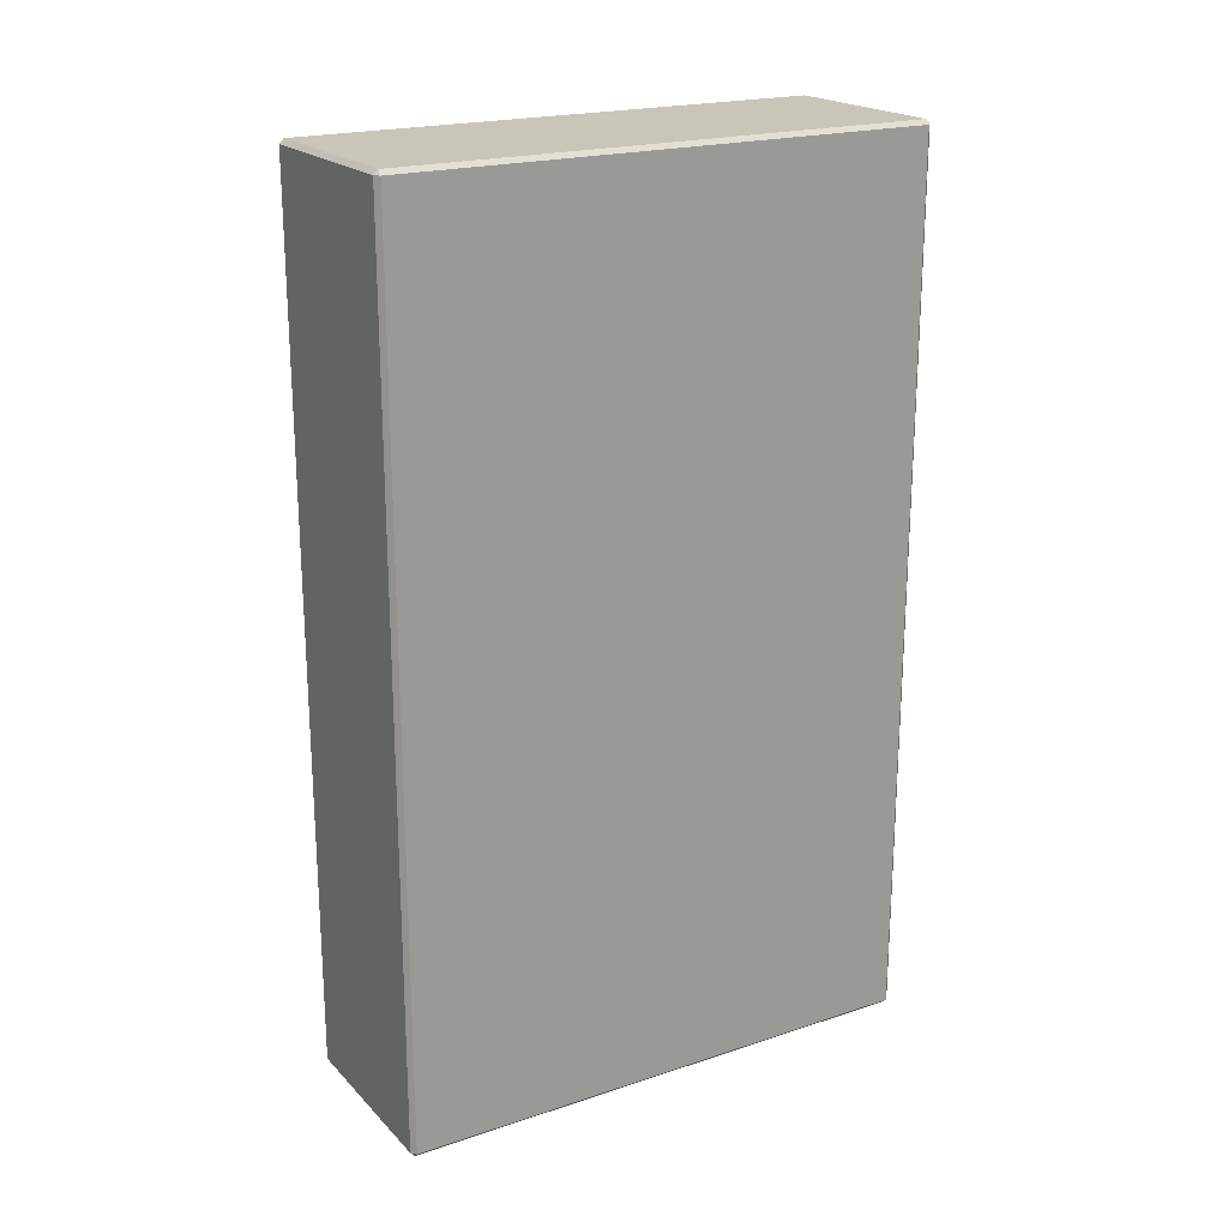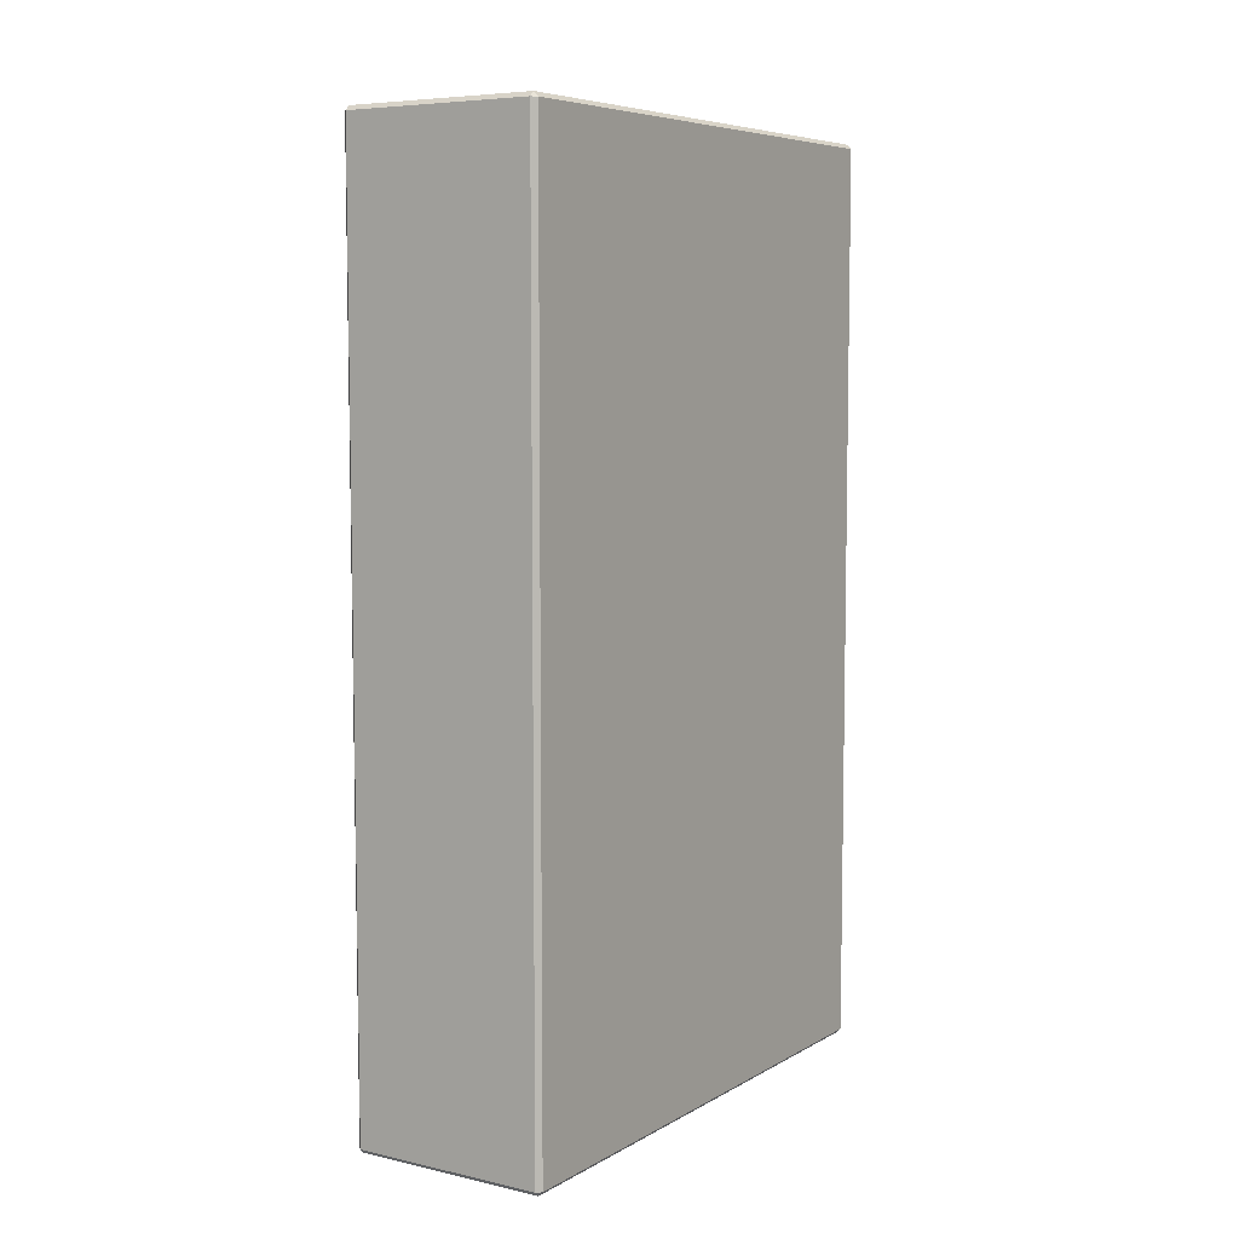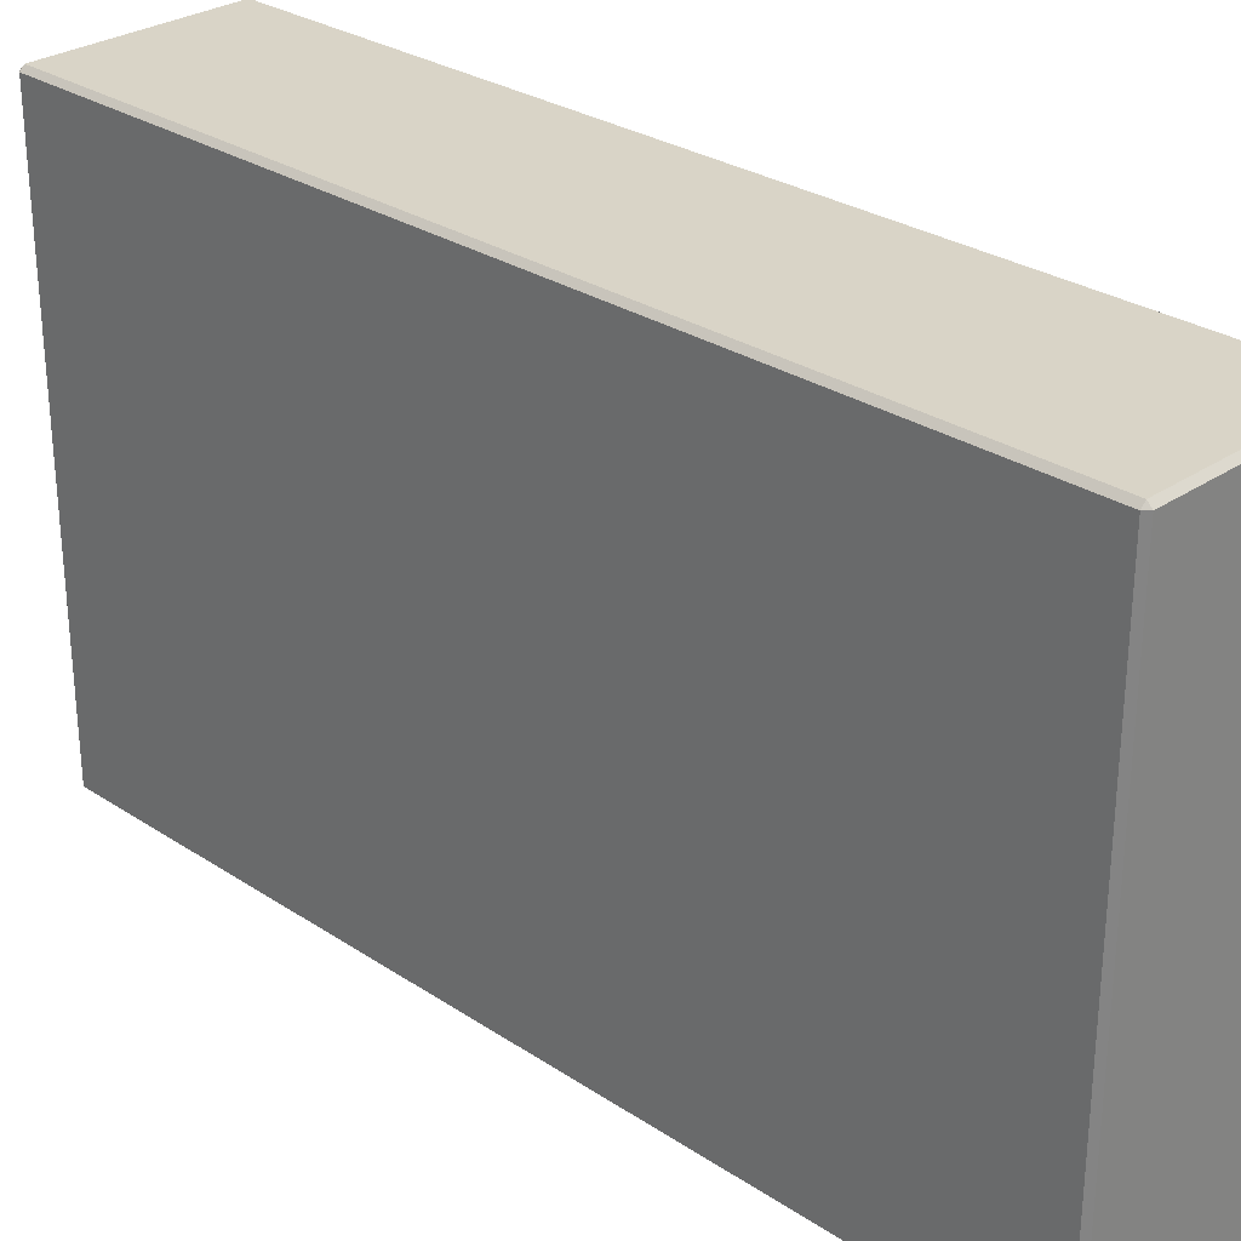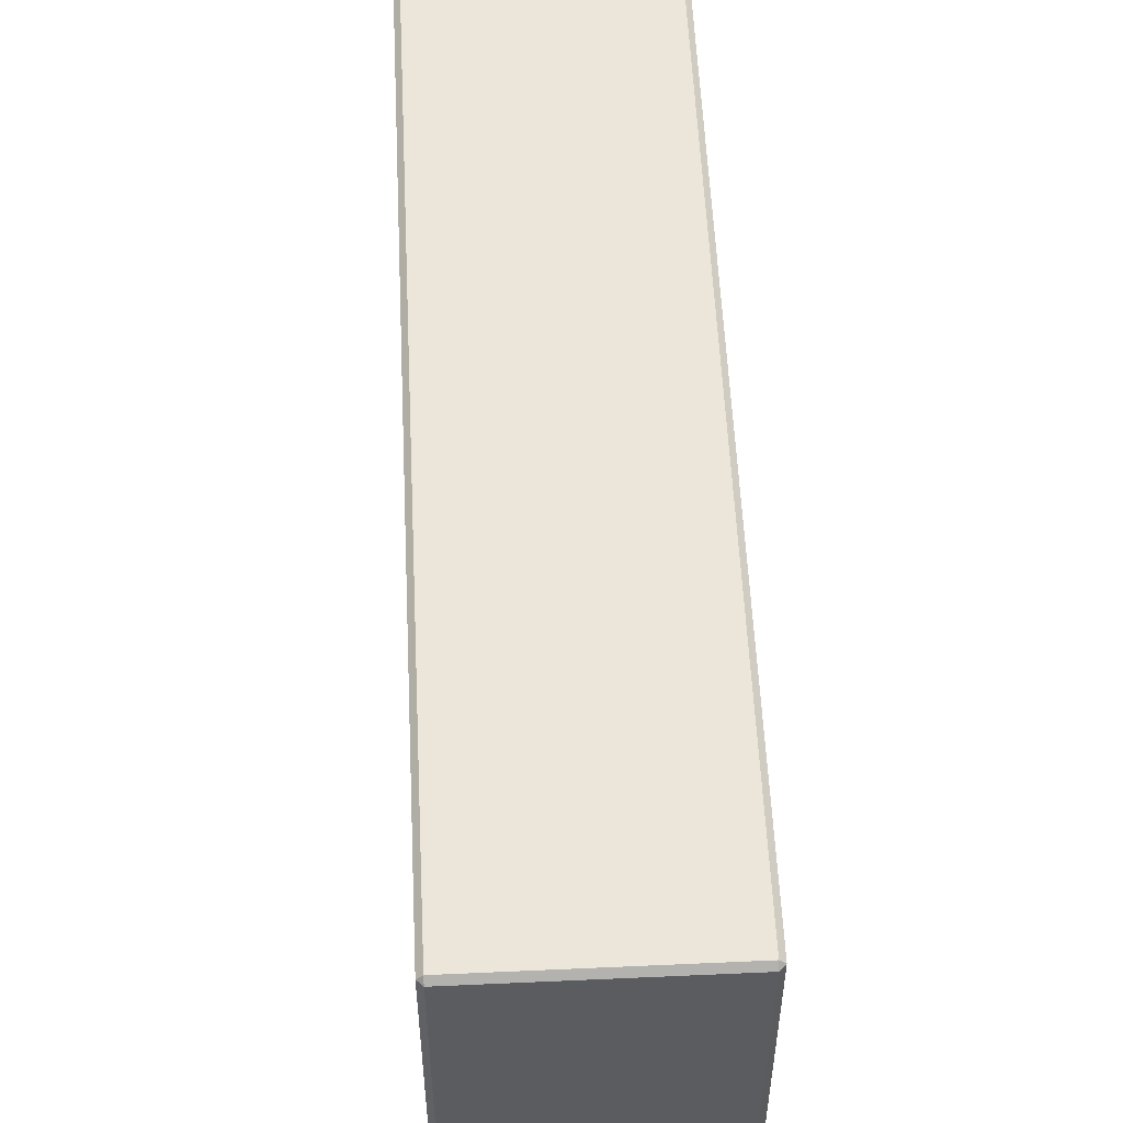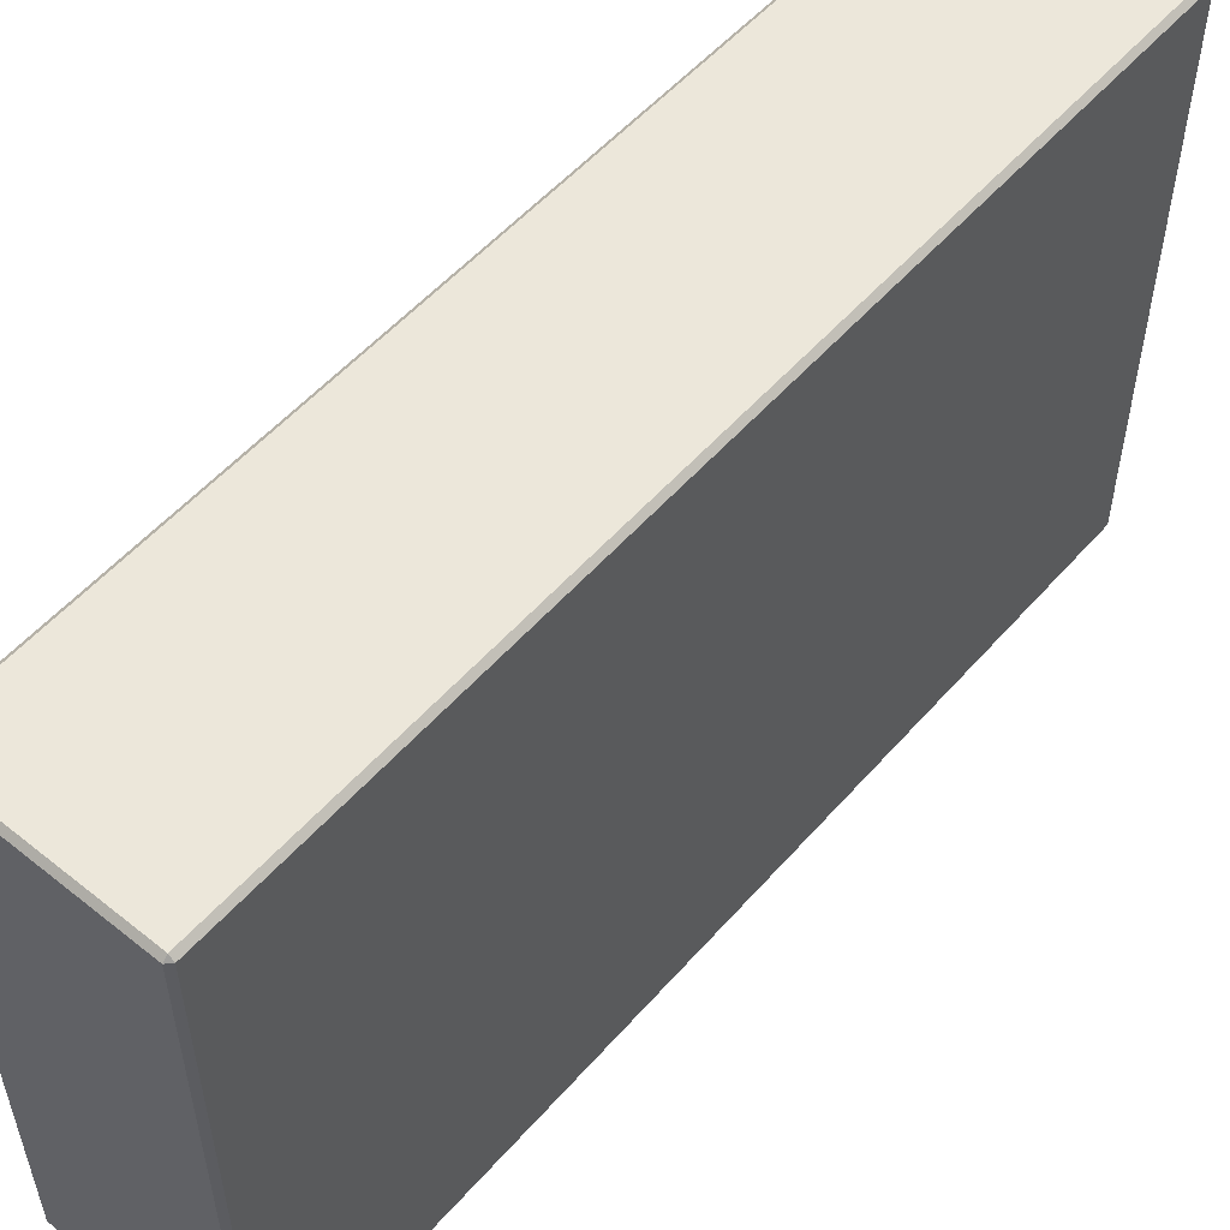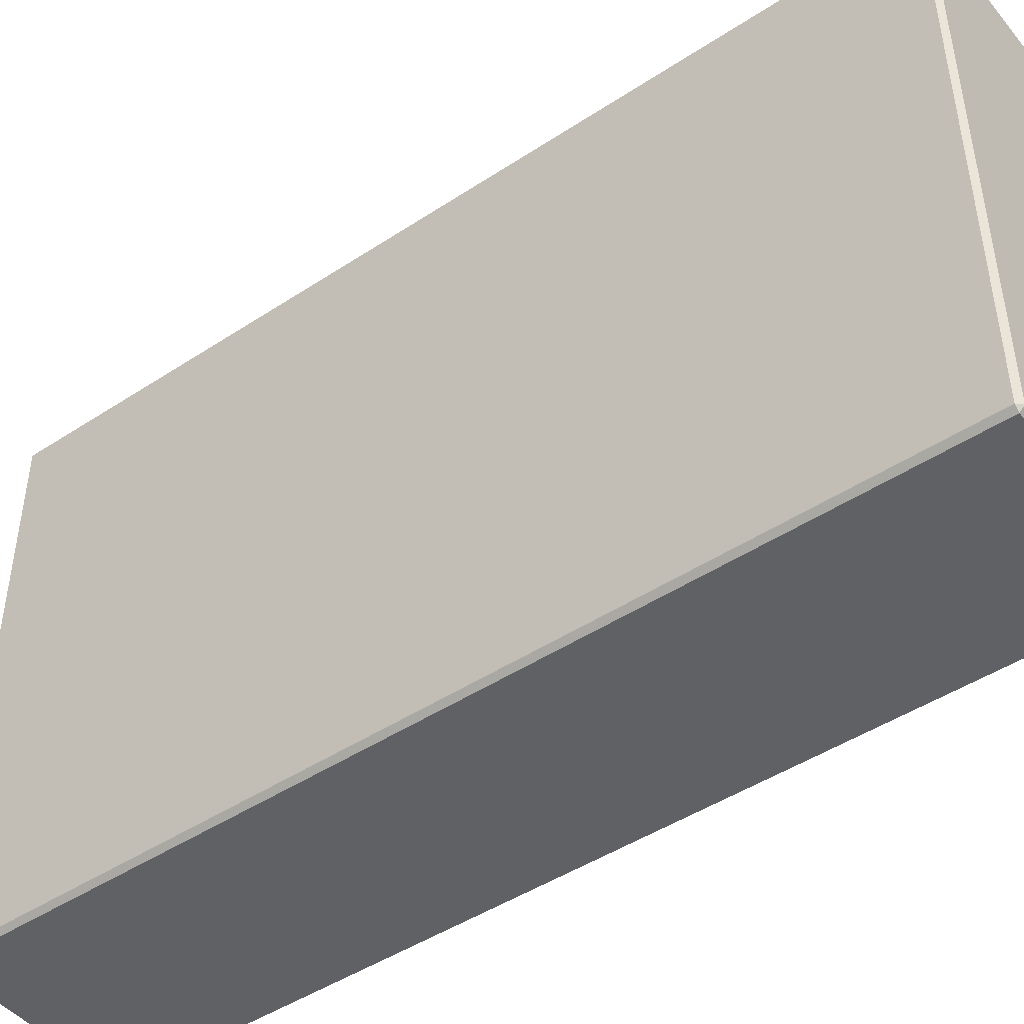
<metadata>
{"format":"obj","ext":"obj","renderer":"f3d","projection":"perspective","resolution":1024,"background":"white","views":[{"elev":20.6,"azim":-120.8,"up":"+Y"},{"elev":6.8,"azim":-147.1,"up":"+Y"},{"elev":28.6,"azim":-45.4,"up":"+Z"},{"elev":55.6,"azim":177.3,"up":"+Z"},{"elev":54.1,"azim":40.3,"up":"+Z"},{"elev":-46.2,"azim":127.0,"up":"+Z"}]}
</metadata>
<code>
v -2.214 0.8061 3.957
v -2.214 0.8061 3.914
v -2.229 0.8061 3.914
v -2.229 0.8061 3.957
v -2.23 0.7345 3.957
v -2.23 0.8058 3.957
v -2.23 0.8058 3.914
v -2.23 0.7345 3.914
v -2.214 0.7341 3.914
v -2.214 0.7341 3.957
v -2.229 0.7341 3.957
v -2.229 0.7341 3.914
v -2.214 0.8058 3.914
v -2.214 0.8058 3.957
v -2.214 0.7345 3.957
v -2.214 0.7345 3.914
v -2.214 0.7345 3.958
v -2.214 0.8058 3.958
v -2.229 0.8058 3.958
v -2.229 0.7345 3.958
v -2.214 0.8058 3.914
v -2.214 0.8058 3.914
v -2.214 0.8061 3.914
v -2.214 0.7345 3.914
v -2.214 0.7341 3.914
v -2.214 0.7345 3.914
v -2.214 0.7345 3.958
v -2.214 0.7341 3.957
v -2.214 0.7345 3.957
v -2.214 0.8058 3.957
v -2.214 0.8061 3.957
v -2.214 0.8058 3.958
v -2.229 0.8058 3.958
v -2.229 0.8061 3.957
v -2.23 0.8058 3.957
v -2.229 0.7345 3.958
v -2.23 0.7345 3.957
v -2.229 0.7341 3.957
v -2.229 0.7345 3.914
v -2.229 0.7341 3.914
v -2.23 0.7345 3.914
v -2.229 0.8061 3.914
v -2.229 0.8058 3.914
v -2.23 0.8058 3.914
v -2.214 0.7345 3.914
v -2.214 0.7345 3.957
v -2.214 0.7341 3.957
v -2.214 0.7341 3.914
v -2.214 0.8058 3.914
v -2.214 0.7345 3.914
v -2.214 0.7345 3.914
v -2.214 0.8058 3.914
v -2.214 0.8061 3.914
v -2.214 0.8061 3.957
v -2.214 0.8058 3.957
v -2.214 0.8058 3.914
v -2.214 0.7345 3.957
v -2.214 0.8058 3.957
v -2.214 0.8058 3.958
v -2.214 0.7345 3.958
v -2.214 0.8061 3.957
v -2.229 0.8061 3.957
v -2.229 0.8058 3.958
v -2.214 0.8058 3.958
v -2.23 0.8058 3.957
v -2.23 0.7345 3.957
v -2.229 0.7345 3.958
v -2.229 0.8058 3.958
v -2.214 0.7345 3.958
v -2.229 0.7345 3.958
v -2.229 0.7341 3.957
v -2.214 0.7341 3.957
v -2.214 0.8058 3.914
v -2.229 0.8058 3.914
v -2.229 0.8061 3.914
v -2.214 0.8061 3.914
v -2.229 0.8061 3.957
v -2.229 0.8061 3.914
v -2.23 0.8058 3.914
v -2.23 0.8058 3.957
v -2.214 0.7341 3.914
v -2.229 0.7341 3.914
v -2.229 0.7345 3.914
v -2.214 0.7345 3.914
v -2.23 0.7345 3.914
v -2.23 0.8058 3.914
v -2.229 0.8058 3.914
v -2.229 0.7345 3.914
v -2.23 0.7345 3.957
v -2.23 0.7345 3.914
v -2.229 0.7341 3.914
v -2.229 0.7341 3.957
v -2.214 0.8058 3.914
v -2.214 0.7345 3.914
v -2.229 0.7345 3.914
v -2.229 0.8058 3.914
f 1 2 3
f 1 3 4
f 5 6 7
f 5 7 8
f 9 10 11
f 9 11 12
f 13 14 15
f 13 15 16
f 17 18 19
f 17 19 20
f 21 22 23
f 24 25 26
f 27 28 29
f 30 31 32
f 33 34 35
f 36 37 38
f 39 40 41
f 42 43 44
f 45 46 47
f 45 47 48
f 49 50 51
f 49 51 52
f 53 54 55
f 53 55 56
f 57 58 59
f 57 59 60
f 61 62 63
f 61 63 64
f 65 66 67
f 65 67 68
f 69 70 71
f 69 71 72
f 73 74 75
f 73 75 76
f 77 78 79
f 77 79 80
f 81 82 83
f 81 83 84
f 85 86 87
f 85 87 88
f 89 90 91
f 89 91 92
f 93 94 95
f 93 95 96

</code>
